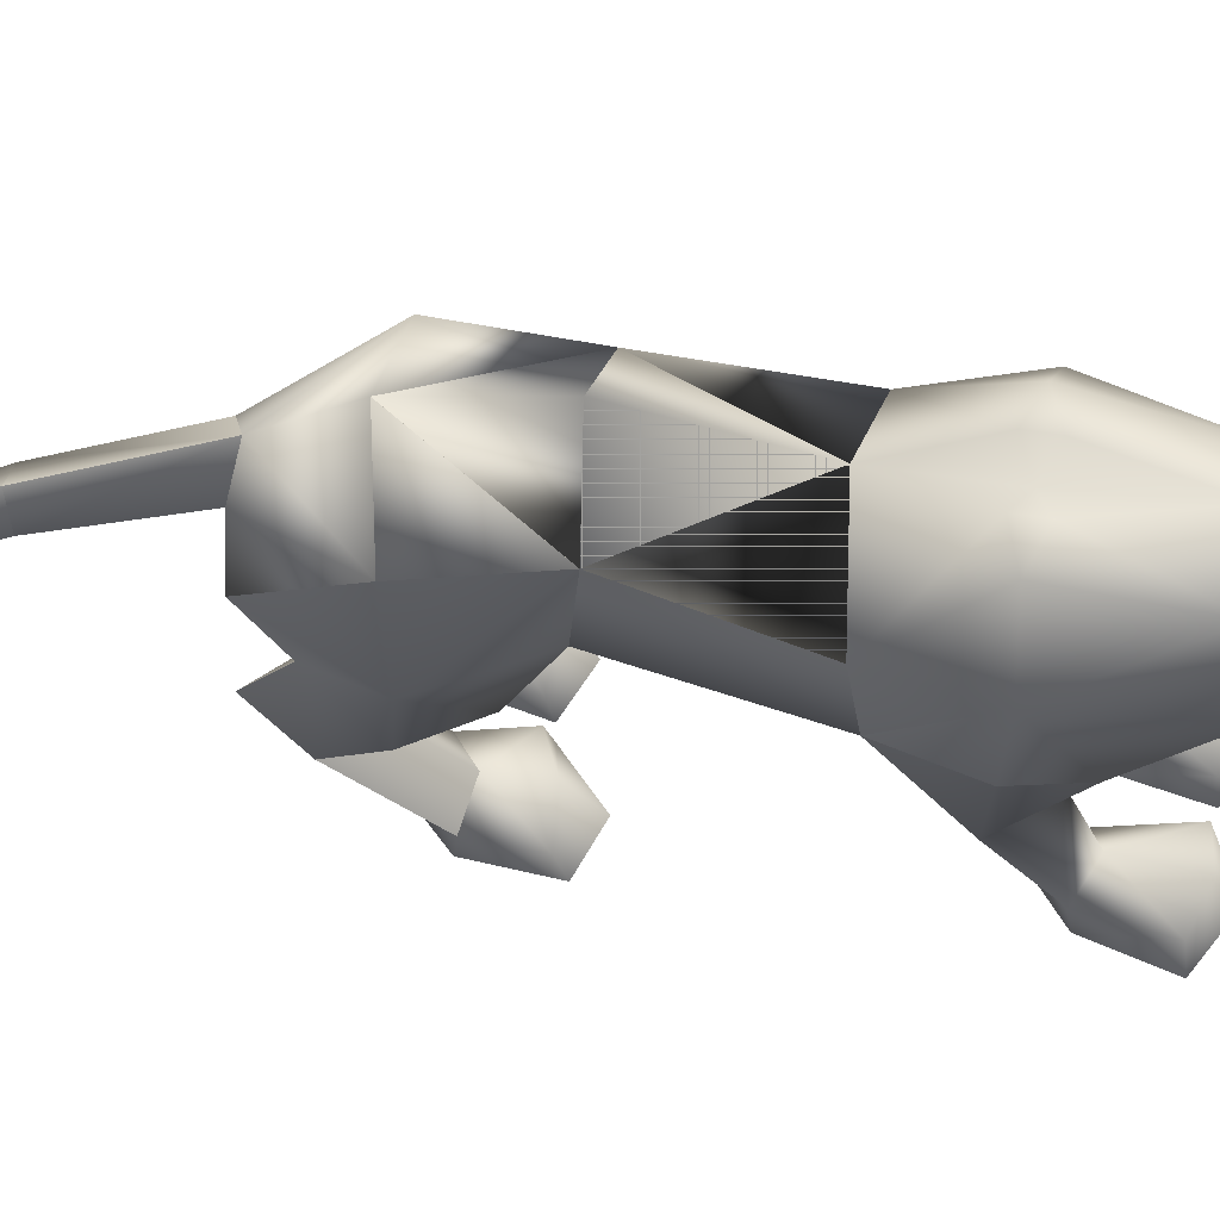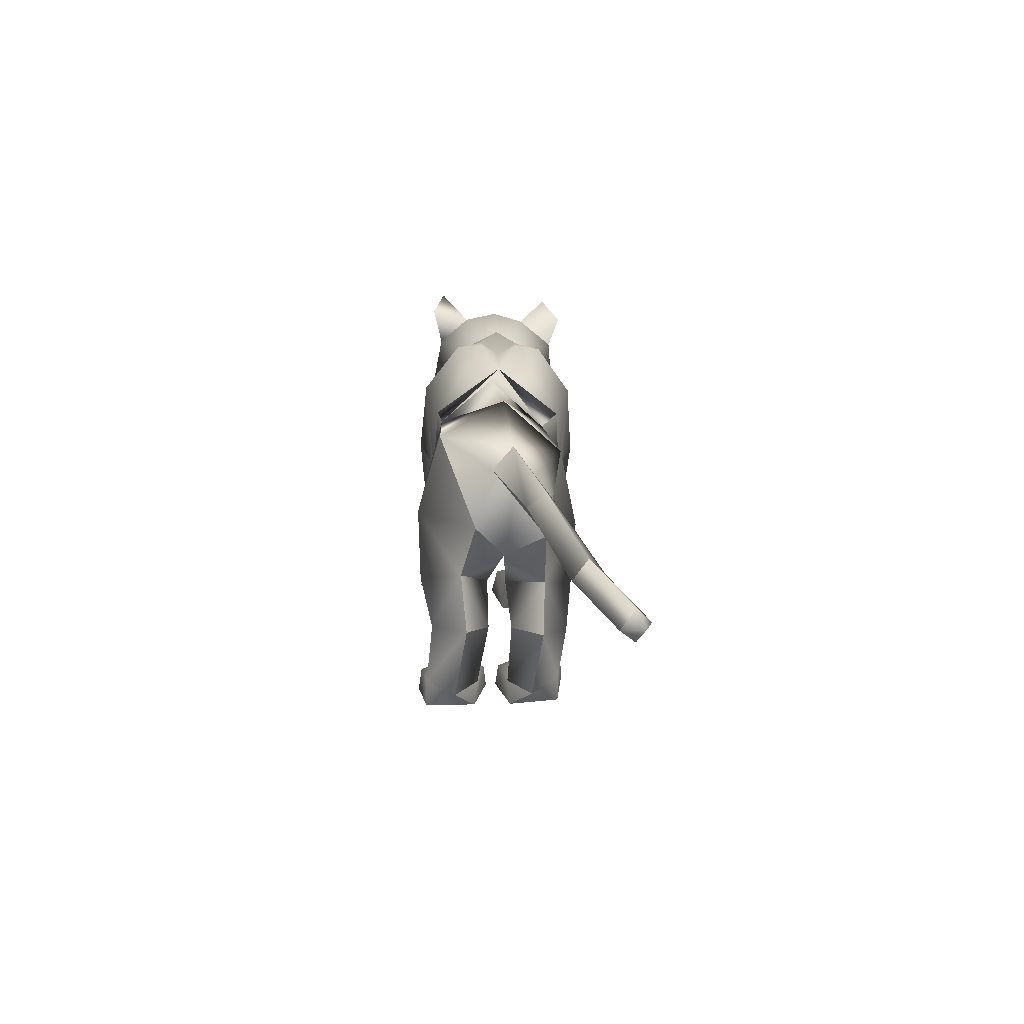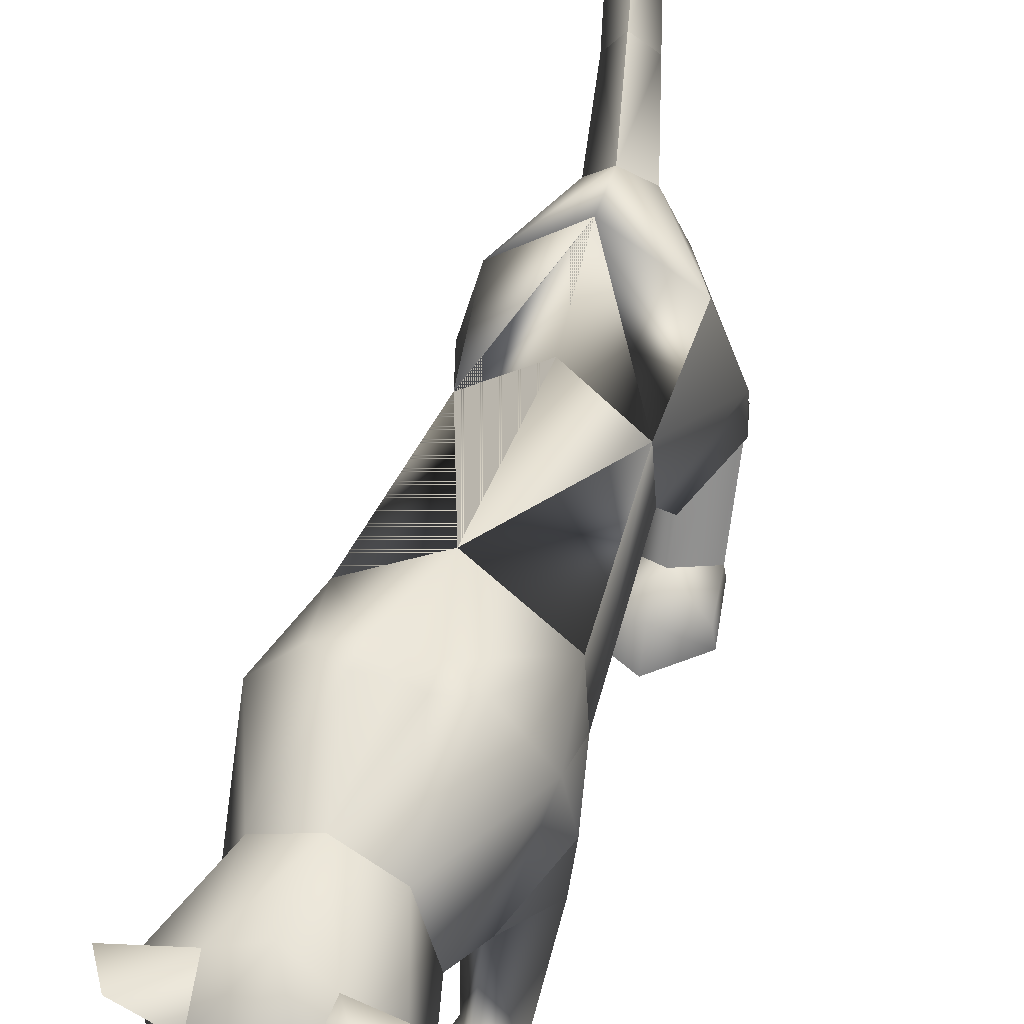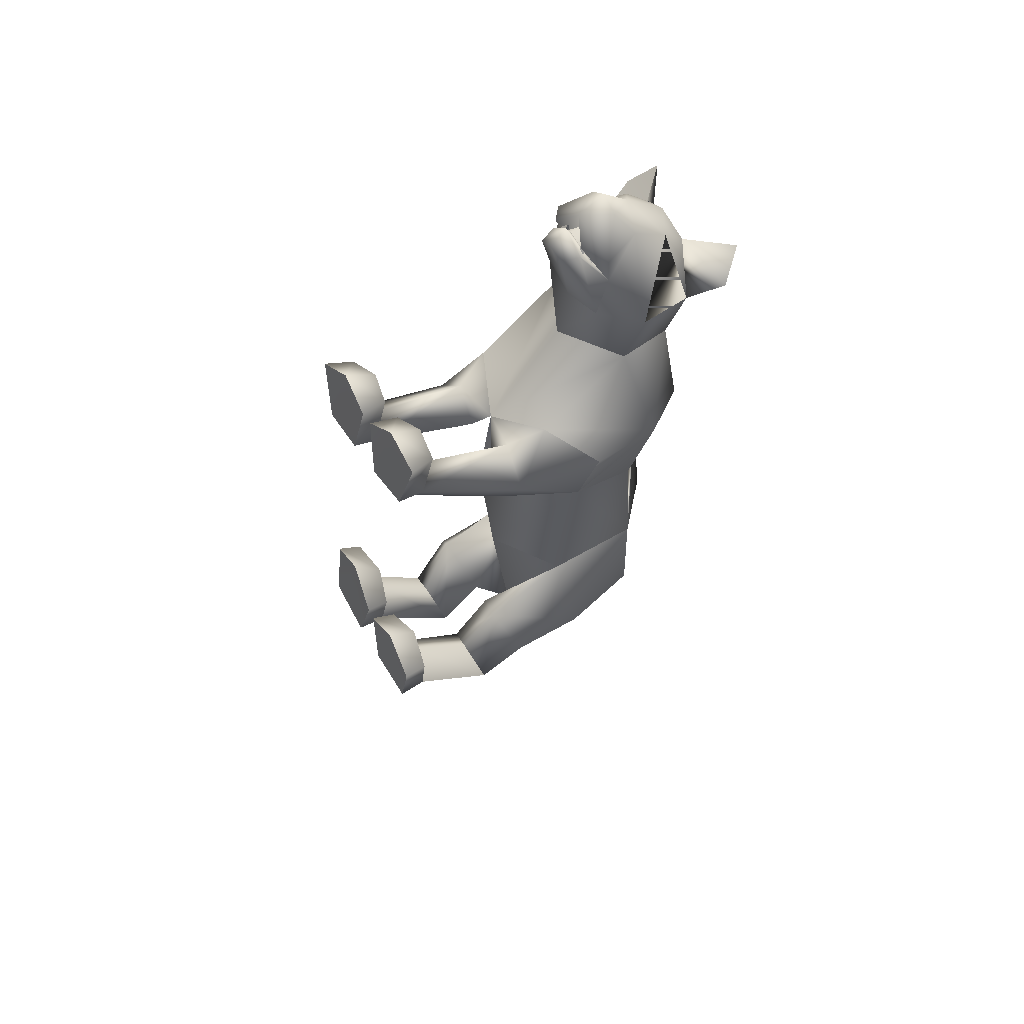
<metadata>
{"format":"obj","ext":"obj","renderer":"f3d","projection":"perspective","resolution":1024,"background":"white","views":[{"elev":60.9,"azim":-78.7,"up":"+Y"},{"elev":-76.3,"azim":-178.4,"up":"+Z"},{"elev":61.3,"azim":21.6,"up":"+Y"},{"elev":52.6,"azim":62.1,"up":"+Z"}]}
</metadata>
<code>
o nodes[115]___standing_idle_wtf_meshes[0]
v -0.02962 0.1975 0.5768
v -0.02429 0.1872 0.5917
v -0.0271 0.1538 0.5515
v 0.0476 0.284 0.581
v 0.1377 0.2608 0.4432
v 0.05445 0.3455 0.5556
v -0.00533 0.2956 0.6149
v 0.03285 0.2456 0.6326
v 0.001708 0.1888 0.63
v 0.08385 0.2075 0.5743
v 0.04437 0.1715 0.592
v -0.0405 0.1657 0.5927
v -0.08561 0.1965 0.5761
v -0.001105 0.2428 0.6551
v -0.03638 0.2407 0.6334
v -0.05696 0.2785 0.5812
v -0.07361 0.3366 0.5573
v -0.1615 0.2408 0.4511
v -0.01161 0.3787 0.5522
v -0.02429 0.1872 0.5917
v -0.04343 0.1867 0.5792
v -0.0271 0.1538 0.5515
v -0.04343 0.1867 0.5792
v -0.02962 0.1975 0.5768
v -0.0271 0.1538 0.5515
v 0.02784 0.2012 0.5762
v 0.02914 0.1584 0.5509
v 0.02536 0.1906 0.5913
v 0.02536 0.1906 0.5913
v 0.02914 0.1584 0.5509
v 0.04353 0.1921 0.5783
v 0.04353 0.1921 0.5783
v 0.02914 0.1584 0.5509
v 0.02784 0.2012 0.5762
v -0.02164 0.4339 0.4161
v 0.1582 0.1657 0.1098
v 0.1582 0.1657 0.1098
v -0.1971 0.148 0.1162
v -0.1971 0.148 0.1162
v -8.1e-05 0.2006 0.5967
v 0.001417 0.1755 0.5914
v 0.04571 0.1938 0.5473
v 0.03901 0.2456 0.5386
v 0.03612 0.2213 0.5589
v -0.04925 0.1868 0.5491
v -0.04239 0.2162 0.5598
v -0.05044 0.2398 0.5398
v -0.04239 0.2162 0.5598
v -0.05044 0.2398 0.5398
v -0.04925 0.1868 0.5491
v 0.04571 0.1938 0.5473
v -0.04925 0.1868 0.5491
v 0.001417 0.1755 0.5914
v 0.002862 0.1631 0.6101
v 0.04632 0.1699 0.5711
v 0.03363 0.1363 0.5678
v 0.004149 0.1314 0.5804
v -0.02658 0.1307 0.5683
v -0.04343 0.1632 0.5725
v -8.1e-05 0.2006 0.5967
v 0.03612 0.2213 0.5589
v 0.04571 0.1938 0.5473
v 0.03901 0.2456 0.5386
v 0.001417 0.1755 0.5914
v -0.1432 0.4478 0.5264
v -0.1828 0.4077 0.471
v -0.1432 0.4478 0.5264
v -0.1828 0.4077 0.471
v 0.13 0.44 0.4474
v 0.1078 0.4713 0.5179
v 0.13 0.44 0.4474
v 0.1078 0.4713 0.5179
v -0.05169 0.1226 -0.5811
v 0.05426 -0.2693 0.2182
v 0.1039 -0.2488 0.3731
v 0.03133 -0.2593 0.3298
v 0.03133 -0.2593 0.3298
v 0.03678 -0.2063 0.3234
v 0.05426 -0.2693 0.2182
v 0.1498 -0.2619 0.2293
v 0.1847 -0.2462 0.3448
v 0.1631 -0.1949 0.3319
v 0.09594 -0.1876 0.3402
v 0.1847 -0.2462 0.3448
v 0.1498 -0.2619 0.2293
v 0.05426 -0.2693 0.2182
v 0.1039 -0.2488 0.3731
v -0.02342 -0.2742 0.214
v 0.00408 -0.2612 0.329
v -0.06661 -0.2612 0.3664
v -0.1183 -0.2789 0.2098
v -0.1484 -0.2706 0.3239
v -0.06661 -0.2612 0.3664
v -0.06976 -0.2004 0.3337
v -0.1353 -0.2176 0.3155
v 0.00408 -0.2612 0.329
v -0.009641 -0.2097 0.3219
v -0.1183 -0.2789 0.2098
v -0.02342 -0.2742 0.214
v -0.02342 -0.2742 0.214
v -0.1484 -0.2706 0.3239
v 0.1367 0.1406 -0.4562
v -0.1901 0.09628 -0.4222
v -0.2688 0.05948 -1.122
v -0.2852 0.09295 -1.16
v -0.2401 0.08804 -1.143
v -0.2977 0.09386 -1.119
v -0.2698 0.1256 -1.142
v -0.2977 0.09386 -1.119
v -0.2698 0.1256 -1.142
v -0.2401 0.08804 -1.143
v -0.2688 0.05948 -1.122
v 0.1361 -0.2858 -0.4508
v 0.0348 -0.2941 -0.4312
v 0.01159 -0.2877 -0.3205
v 0.08665 -0.2823 -0.2908
v 0.0787 -0.2233 -0.3292
v 0.1572 -0.2811 -0.3557
v 0.01526 -0.2418 -0.3324
v 0.149 -0.2347 -0.3605
v 0.0348 -0.2941 -0.4312
v 0.08665 -0.2823 -0.2908
v 0.1361 -0.2858 -0.4508
v 0.1572 -0.2811 -0.3557
v 0.0348 -0.2941 -0.4312
v 0.01159 -0.2877 -0.3205
v -0.1438 -0.3025 -0.3901
v -0.0414 -0.2993 -0.419
v -0.1527 -0.2406 -0.2889
v -0.08074 -0.2268 -0.297
v -0.1562 -0.2859 -0.2724
v -0.08047 -0.2822 -0.2472
v -0.008985 -0.2885 -0.3165
v -0.017 -0.2428 -0.3266
v -0.0414 -0.2993 -0.419
v -0.008985 -0.2885 -0.3165
v -0.08047 -0.2822 -0.2472
v -0.0414 -0.2993 -0.419
v -0.1438 -0.3025 -0.3901
v -0.1562 -0.2859 -0.2724
v -0.03185 0.3776 0.1055
v -0.02733 0.4055 0.2906
v 0.09976 0.2443 0.321
v 0.05823 0.3631 0.2957
v -0.1355 0.2286 0.3262
v -0.109 0.3527 0.2998
v -0.01348 0.1603 0.3265
v -0.02733 0.4055 0.2906
v 0.05823 0.3631 0.2957
v 0.09976 0.2443 0.321
v -0.1355 0.2286 0.3262
v -0.109 0.3527 0.2998
v -0.01348 0.1603 0.3265
v -0.01209 -0.01494 -0.005117
v -0.03417 0.3692 -0.05068
v 0.1075 0.2703 -0.03399
v -0.01209 -0.01494 -0.005117
v -0.1631 0.2577 -0.02627
v 0.006684 0.4051 0.1233
v 0.1039 0.07088 0.2041
v 0.1039 0.07088 0.2041
v -0.1278 0.05701 0.2074
v -0.07234 0.4005 0.1255
v -0.1278 0.05701 0.2074
v 0.07167 0.1936 0.4378
v -0.008283 0.2457 0.4971
v 0.07432 0.2157 0.5154
v -0.08433 0.2038 0.5182
v 0.07167 0.1936 0.4378
v -0.008815 0.179 0.4256
v -0.08865 0.1825 0.441
v -0.08865 0.1825 0.441
v -0.08769 0.4092 0.439
v -0.07314 0.3843 0.5186
v -0.1563 0.3484 0.4456
v -0.07314 0.3843 0.5186
v -0.1563 0.3484 0.4456
v -0.07314 0.3843 0.5186
v -0.08769 0.4092 0.439
v -0.1563 0.3484 0.4456
v 0.04843 0.4181 0.4359
v 0.0422 0.392 0.5142
v 0.114 0.3652 0.4353
v 0.114 0.3652 0.4353
v 0.04843 0.4181 0.4359
v 0.0422 0.392 0.5142
v 0.0422 0.392 0.5142
v -0.005445 0.01059 -0.2435
v -0.02055 0.3823 -0.2821
v 0.02722 -0.007547 0.1083
v 0.09094 -0.01209 0.02934
v 0.08135 0.000841 0.1741
v 0.1477 -0.002 0.1077
v 0.02722 -0.007547 0.1083
v 0.09094 -0.01209 0.02934
v 0.09094 -0.01209 0.02934
v -0.04747 -0.01153 0.109
v -0.1143 -0.01622 0.0319
v -0.09832 -0.01066 0.1732
v -0.1679 -0.01818 0.1093
v -0.1143 -0.01622 0.0319
v -0.04747 -0.01153 0.109
v -0.1143 -0.01622 0.0319
v -0.04789 0.3686 -0.4616
v -0.04789 0.3686 -0.4616
v 0.102 -0.216 0.1678
v 0.1416 -0.2088 0.2191
v 0.08759 -0.1828 0.2331
v 0.102 -0.216 0.1678
v 0.059 -0.2173 0.1922
v 0.102 -0.216 0.1678
v -0.03773 -0.2237 0.187
v -0.06932 -0.1938 0.2263
v -0.119 -0.2263 0.2024
v -0.0819 -0.2275 0.1548
v -0.0819 -0.2275 0.1548
v -0.0819 -0.2275 0.1548
v -0.1066 0.2394 -0.5845
v -0.06172 0.2019 -0.5956
v -0.06523 0.2974 -0.5749
v -0.0224 0.2546 -0.5946
v -0.0224 0.2546 -0.5946
v -0.06172 0.2019 -0.5956
v -0.06523 0.2974 -0.5749
v -0.06523 0.2974 -0.5749
v -0.1066 0.2394 -0.5845
v -0.06172 0.2019 -0.5956
v 0.01462 0.1389 -0.6076
v 0.01462 0.1389 -0.6076
v 0.01462 0.1389 -0.6076
v -0.1266 0.1138 -0.5893
v -0.1266 0.1138 -0.5893
v -0.1266 0.1138 -0.5893
v -0.08761 0.2214 -0.7798
v -0.1146 0.1731 -0.7716
v -0.128 0.247 -0.779
v -0.128 0.247 -0.779
v -0.154 0.2088 -0.7655
v -0.1146 0.1731 -0.7716
v -0.1146 0.1731 -0.7716
v -0.154 0.2088 -0.7655
v -0.128 0.247 -0.779
v -0.1146 0.1731 -0.7716
v -0.08761 0.2214 -0.7798
v -0.128 0.247 -0.779
v -0.00172 -0.01108 -0.4559
v 0.0491 0.02802 -0.5545
v 0.1359 0.00368 -0.4772
v 0.0491 0.02802 -0.5545
v 0.08984 -0.04017 -0.3796
v 0.0491 0.02802 -0.5545
v -0.03912 -0.01495 -0.4504
v -0.1216 0.002849 -0.5336
v -0.1763 -0.03071 -0.4306
v -0.1216 0.002849 -0.5336
v -0.1075 -0.05204 -0.3463
v -0.1216 0.002849 -0.5336
v -0.1947 0.1012 -0.9808
v -0.1947 0.1012 -0.9808
v -0.2251 0.1428 -0.9795
v -0.1958 0.1784 -1.001
v -0.2251 0.1428 -0.9795
v -0.1947 0.1012 -0.9808
v -0.1644 0.1379 -1.002
v -0.1644 0.1379 -1.002
v -0.1958 0.1784 -1.001
v -0.1958 0.1784 -1.001
v 0.1113 -0.07554 -0.5656
v 0.03854 -0.06992 -0.631
v -0.003565 -0.08646 -0.5433
v 0.03854 -0.06992 -0.631
v 0.06381 -0.09921 -0.4912
v 0.1113 -0.07554 -0.5656
v 0.03854 -0.06992 -0.631
v -0.003565 -0.08646 -0.5433
v 0.06381 -0.09921 -0.4912
v -0.05054 -0.09136 -0.5358
v -0.1158 -0.09022 -0.5986
v -0.1638 -0.1048 -0.5115
v -0.09963 -0.1133 -0.4663
v -0.1158 -0.09022 -0.5986
v -0.05054 -0.09136 -0.5358
v -0.1158 -0.09022 -0.5986
v -0.1638 -0.1048 -0.5115
v -0.09963 -0.1133 -0.4663
v 0.07744 -0.2139 -0.4017
v 0.1343 -0.236 -0.4408
v 0.1343 -0.236 -0.4408
v 0.07243 -0.2503 -0.4919
v 0.07744 -0.2139 -0.4017
v 0.07243 -0.2503 -0.4919
v 0.07243 -0.2503 -0.4919
v 0.02685 -0.2449 -0.4218
v 0.02685 -0.2449 -0.4218
v 0.07243 -0.2503 -0.4919
v -0.03731 -0.2486 -0.4117
v -0.08801 -0.2219 -0.3739
v -0.08895 -0.2619 -0.4635
v -0.1465 -0.2512 -0.3844
v -0.08895 -0.2619 -0.4635
v -0.1465 -0.2512 -0.3844
v -0.08895 -0.2619 -0.4635
v -0.08801 -0.2219 -0.3739
v -0.03731 -0.2486 -0.4117
v -0.08895 -0.2619 -0.4635
v 0.06188 0.3979 0.102
v 0.005799 0.4037 0.08361
v 0.1396 0.3034 0.112
v 0.1233 0.1414 -0.01281
v 0.1233 0.1414 -0.01281
v 0.1233 0.1414 -0.01281
v 0.1233 0.1414 -0.01281
v 0.1233 0.1414 -0.01281
v 0.1233 0.1414 -0.01281
v -0.1936 0.2854 0.1212
v -0.1274 0.3871 0.1075
v -0.07323 0.3993 0.08596
v -0.1653 0.1366 -0.007542
v -0.1653 0.1366 -0.007542
v -0.1653 0.1366 -0.007542
v -0.1653 0.1366 -0.007542
v -0.1653 0.1366 -0.007542
v 0.09086 0.118 -0.2968
v 0.08861 0.2938 -0.274
v 0.09086 0.118 -0.2968
v 0.08861 0.2938 -0.274
v 0.08861 0.2938 -0.274
v 0.09086 0.118 -0.2968
v 0.08535 0.2972 -0.4556
v 0.08535 0.2972 -0.4556
v 0.08535 0.2972 -0.4556
v -0.1262 0.2754 -0.2648
v -0.1098 0.1022 -0.2792
v -0.1262 0.2754 -0.2648
v -0.1098 0.1022 -0.2792
v -0.1098 0.1022 -0.2792
v -0.1262 0.2754 -0.2648
v -0.1622 0.2561 -0.4364
v -0.162 0.2559 -0.4364
v -0.162 0.2559 -0.4364
v -0.01014 0.01239 0.1583
v -0.01014 0.01239 0.1583
v -0.01014 0.01239 0.1583
v -0.01014 0.01239 0.1583
v -0.01014 0.01239 0.1583
v -0.01014 0.01239 0.1583
v -0.01014 0.01239 0.1583
v -0.03993 0.06521 -0.5427
v -0.03993 0.06521 -0.5427
v -0.03993 0.06521 -0.5427
v -0.7069 0.1002 1.193
v -0.7069 0.1002 1.193
v -0.0224 0.2546 -0.5946
v -0.162 0.2559 -0.4364
v -0.04789 0.3686 -0.4616
v -0.1262 0.2754 -0.2648
v -0.1609 0.2546 -0.4366
v -0.04669 0.3674 -0.4619
v -0.1251 0.2739 -0.2649
v -0.04805 0.3688 -0.4616
v -0.1264 0.2756 -0.2648
f 327 155 189
f 155 337 189
f 205 189 337
f 340 356 354
f 189 205 327
f 178 180 17
f 354 359 357
f 337 355 356
f 359 338 357
f 355 359 356
f 359 360 361
f 340 337 356
f 354 356 359
f 337 205 355
f 359 361 338
f 355 358 359
f 359 358 360
f 1 2 3
f 4 5 6
f 7 4 6
f 7 8 4
f 9 10 8
f 8 10 4
f 11 10 9
f 12 9 13
f 14 8 7
f 14 9 8
f 14 15 9
f 9 15 13
f 15 16 13
f 7 16 15
f 14 7 15
f 7 17 16
f 16 17 18
f 6 19 7
f 17 7 19
f 20 21 22
f 23 24 25
f 26 27 28
f 29 30 31
f 32 33 34
f 35 173 174
f 18 17 175
f 174 17 19
f 17 174 175
f 35 174 19
f 65 66 176
f 176 66 177
f 178 179 67
f 68 67 179
f 180 68 179
f 173 35 142
f 143 144 5
f 145 18 146
f 18 175 146
f 146 175 173
f 146 173 142
f 181 142 35
f 186 184 69
f 144 142 181
f 144 181 183
f 5 144 183
f 5 183 6
f 70 182 69
f 184 185 71
f 71 185 72
f 186 72 185
f 6 183 187
f 187 19 6
f 35 19 187
f 35 187 181
f 143 5 165
f 40 41 42
f 42 43 44
f 40 45 41
f 45 40 46
f 45 46 47
f 48 49 50
f 166 11 9
f 11 167 10
f 167 4 10
f 4 167 5
f 51 167 166
f 166 167 11
f 52 166 168
f 166 12 168
f 166 9 12
f 12 13 168
f 52 53 166
f 51 166 53
f 54 51 53
f 54 55 51
f 56 55 54
f 54 53 52
f 57 56 54
f 167 51 55
f 55 169 167
f 56 169 55
f 56 170 169
f 56 57 170
f 58 170 57
f 57 54 58
f 58 54 59
f 54 52 59
f 168 59 52
f 58 171 170
f 58 59 171
f 171 59 168
f 5 167 165
f 60 48 50
f 147 143 165
f 165 170 147
f 172 147 170
f 168 13 16
f 16 18 168
f 18 172 168
f 145 172 18
f 147 172 145
f 61 62 63
f 60 62 61
f 62 60 64
f 42 44 40
f 50 64 60
f 148 149 159
f 159 149 306
f 306 307 159
f 308 149 150
f 308 306 149
f 159 307 141
f 159 141 148
f 150 160 308
f 308 160 36
f 162 341 151
f 315 151 152
f 315 152 316
f 163 148 141
f 163 141 317
f 316 163 317
f 163 316 152
f 148 163 152
f 162 315 38
f 151 315 162
f 153 151 341
f 341 150 153
f 150 341 160
f 342 154 309
f 155 307 156
f 156 307 306
f 156 306 308
f 310 156 308
f 343 318 157
f 158 315 316
f 158 316 317
f 155 158 317
f 141 155 317
f 141 307 155
f 319 315 158
f 38 315 320
f 36 311 308
f 344 312 190
f 190 312 191
f 192 193 161
f 193 37 161
f 192 161 345
f 192 345 194
f 193 313 37
f 195 313 193
f 346 197 321
f 197 198 321
f 199 164 200
f 199 347 164
f 200 164 39
f 200 39 322
f 201 200 322
f 199 202 347
f 157 318 188
f 157 188 314
f 318 158 332
f 333 334 103
f 158 155 332
f 155 189 332
f 335 318 332
f 318 335 188
f 314 188 323
f 155 324 189
f 156 324 155
f 325 102 326
f 323 324 314
f 314 324 156
f 188 336 348
f 360 338 361
f 327 329 204
f 228 349 73
f 327 204 189
f 231 73 349
f 337 189 204
f 102 330 326
f 339 232 103
f 330 102 229
f 188 348 328
f 103 334 339
f 350 246 325
f 350 230 247
f 102 248 249
f 247 246 350
f 250 325 246
f 325 250 102
f 249 229 102
f 248 102 250
f 350 333 252
f 253 103 232
f 103 253 254
f 350 255 233
f 255 350 252
f 256 252 333
f 254 256 103
f 333 103 256
f 340 218 231
f 231 218 219
f 340 220 218
f 73 231 219
f 73 219 228
f 228 219 221
f 331 228 221
f 331 221 220
f 331 220 205
f 340 205 220
f 206 195 207
f 74 75 76
f 77 78 79
f 80 75 74
f 80 81 75
f 82 208 83
f 82 207 208
f 84 85 82
f 82 85 207
f 207 85 209
f 85 86 209
f 87 82 83
f 77 87 78
f 78 87 83
f 192 194 210
f 195 193 207
f 79 210 211
f 194 196 210
f 84 82 87
f 192 207 193
f 78 210 79
f 78 208 210
f 78 83 208
f 207 192 208
f 211 210 196
f 210 208 192
f 277 278 257
f 253 279 254
f 252 277 257
f 277 256 280
f 256 254 279
f 279 280 256
f 252 256 277
f 279 253 281
f 268 269 249
f 246 270 250
f 246 251 270
f 270 251 271
f 250 268 248
f 249 248 268
f 268 250 272
f 270 272 250
f 296 282 297
f 282 296 283
f 298 283 296
f 297 284 299
f 284 297 285
f 285 297 282
f 300 301 281
f 281 301 279
f 127 302 128
f 301 302 127
f 301 127 129
f 129 303 301
f 130 131 132
f 133 130 132
f 133 134 130
f 133 135 134
f 131 129 127
f 130 129 131
f 129 130 303
f 134 303 130
f 134 304 303
f 134 135 304
f 135 305 304
f 136 137 138
f 137 139 138
f 137 140 139
f 212 199 213
f 88 89 90
f 91 90 92
f 93 94 95
f 96 97 93
f 97 94 93
f 97 213 94
f 95 94 213
f 95 213 214
f 95 214 98
f 214 215 98
f 98 215 99
f 96 100 97
f 97 100 212
f 97 212 213
f 216 214 201
f 214 213 199
f 100 217 212
f 217 203 212
f 202 212 203
f 199 212 202
f 101 93 95
f 101 95 98
f 91 88 90
f 201 214 200
f 199 200 214
f 286 287 273
f 288 113 289
f 113 114 289
f 115 116 117
f 117 116 118
f 269 268 288
f 119 117 290
f 120 288 290
f 291 269 288
f 292 293 274
f 275 274 293
f 115 117 119
f 276 275 286
f 293 286 275
f 118 113 120
f 119 290 294
f 273 276 286
f 119 294 121
f 121 294 295
f 120 290 117
f 288 120 113
f 122 123 124
f 117 118 120
f 122 125 123
f 115 119 121
f 126 125 122
f 234 353 235
f 223 235 353
f 236 224 234
f 237 238 225
f 238 226 225
f 238 239 226
f 227 226 239
f 234 224 222
f 240 241 258
f 104 105 106
f 105 107 108
f 259 260 109
f 110 109 261
f 242 262 241
f 243 263 244
f 109 260 261
f 111 261 264
f 244 263 265
f 104 107 105
f 110 261 111
f 111 259 112
f 105 108 106
f 259 111 264
f 109 112 259
f 265 245 244
f 258 241 262
f 266 245 265
f 267 262 242
f 158 337 155
f 327 156 155
f 327 331 205
f 6 184 5
f 72 186 69
f 205 354 355
f 354 358 355
f 358 338 360
f 205 340 354
f 354 357 358
f 358 357 338

</code>
